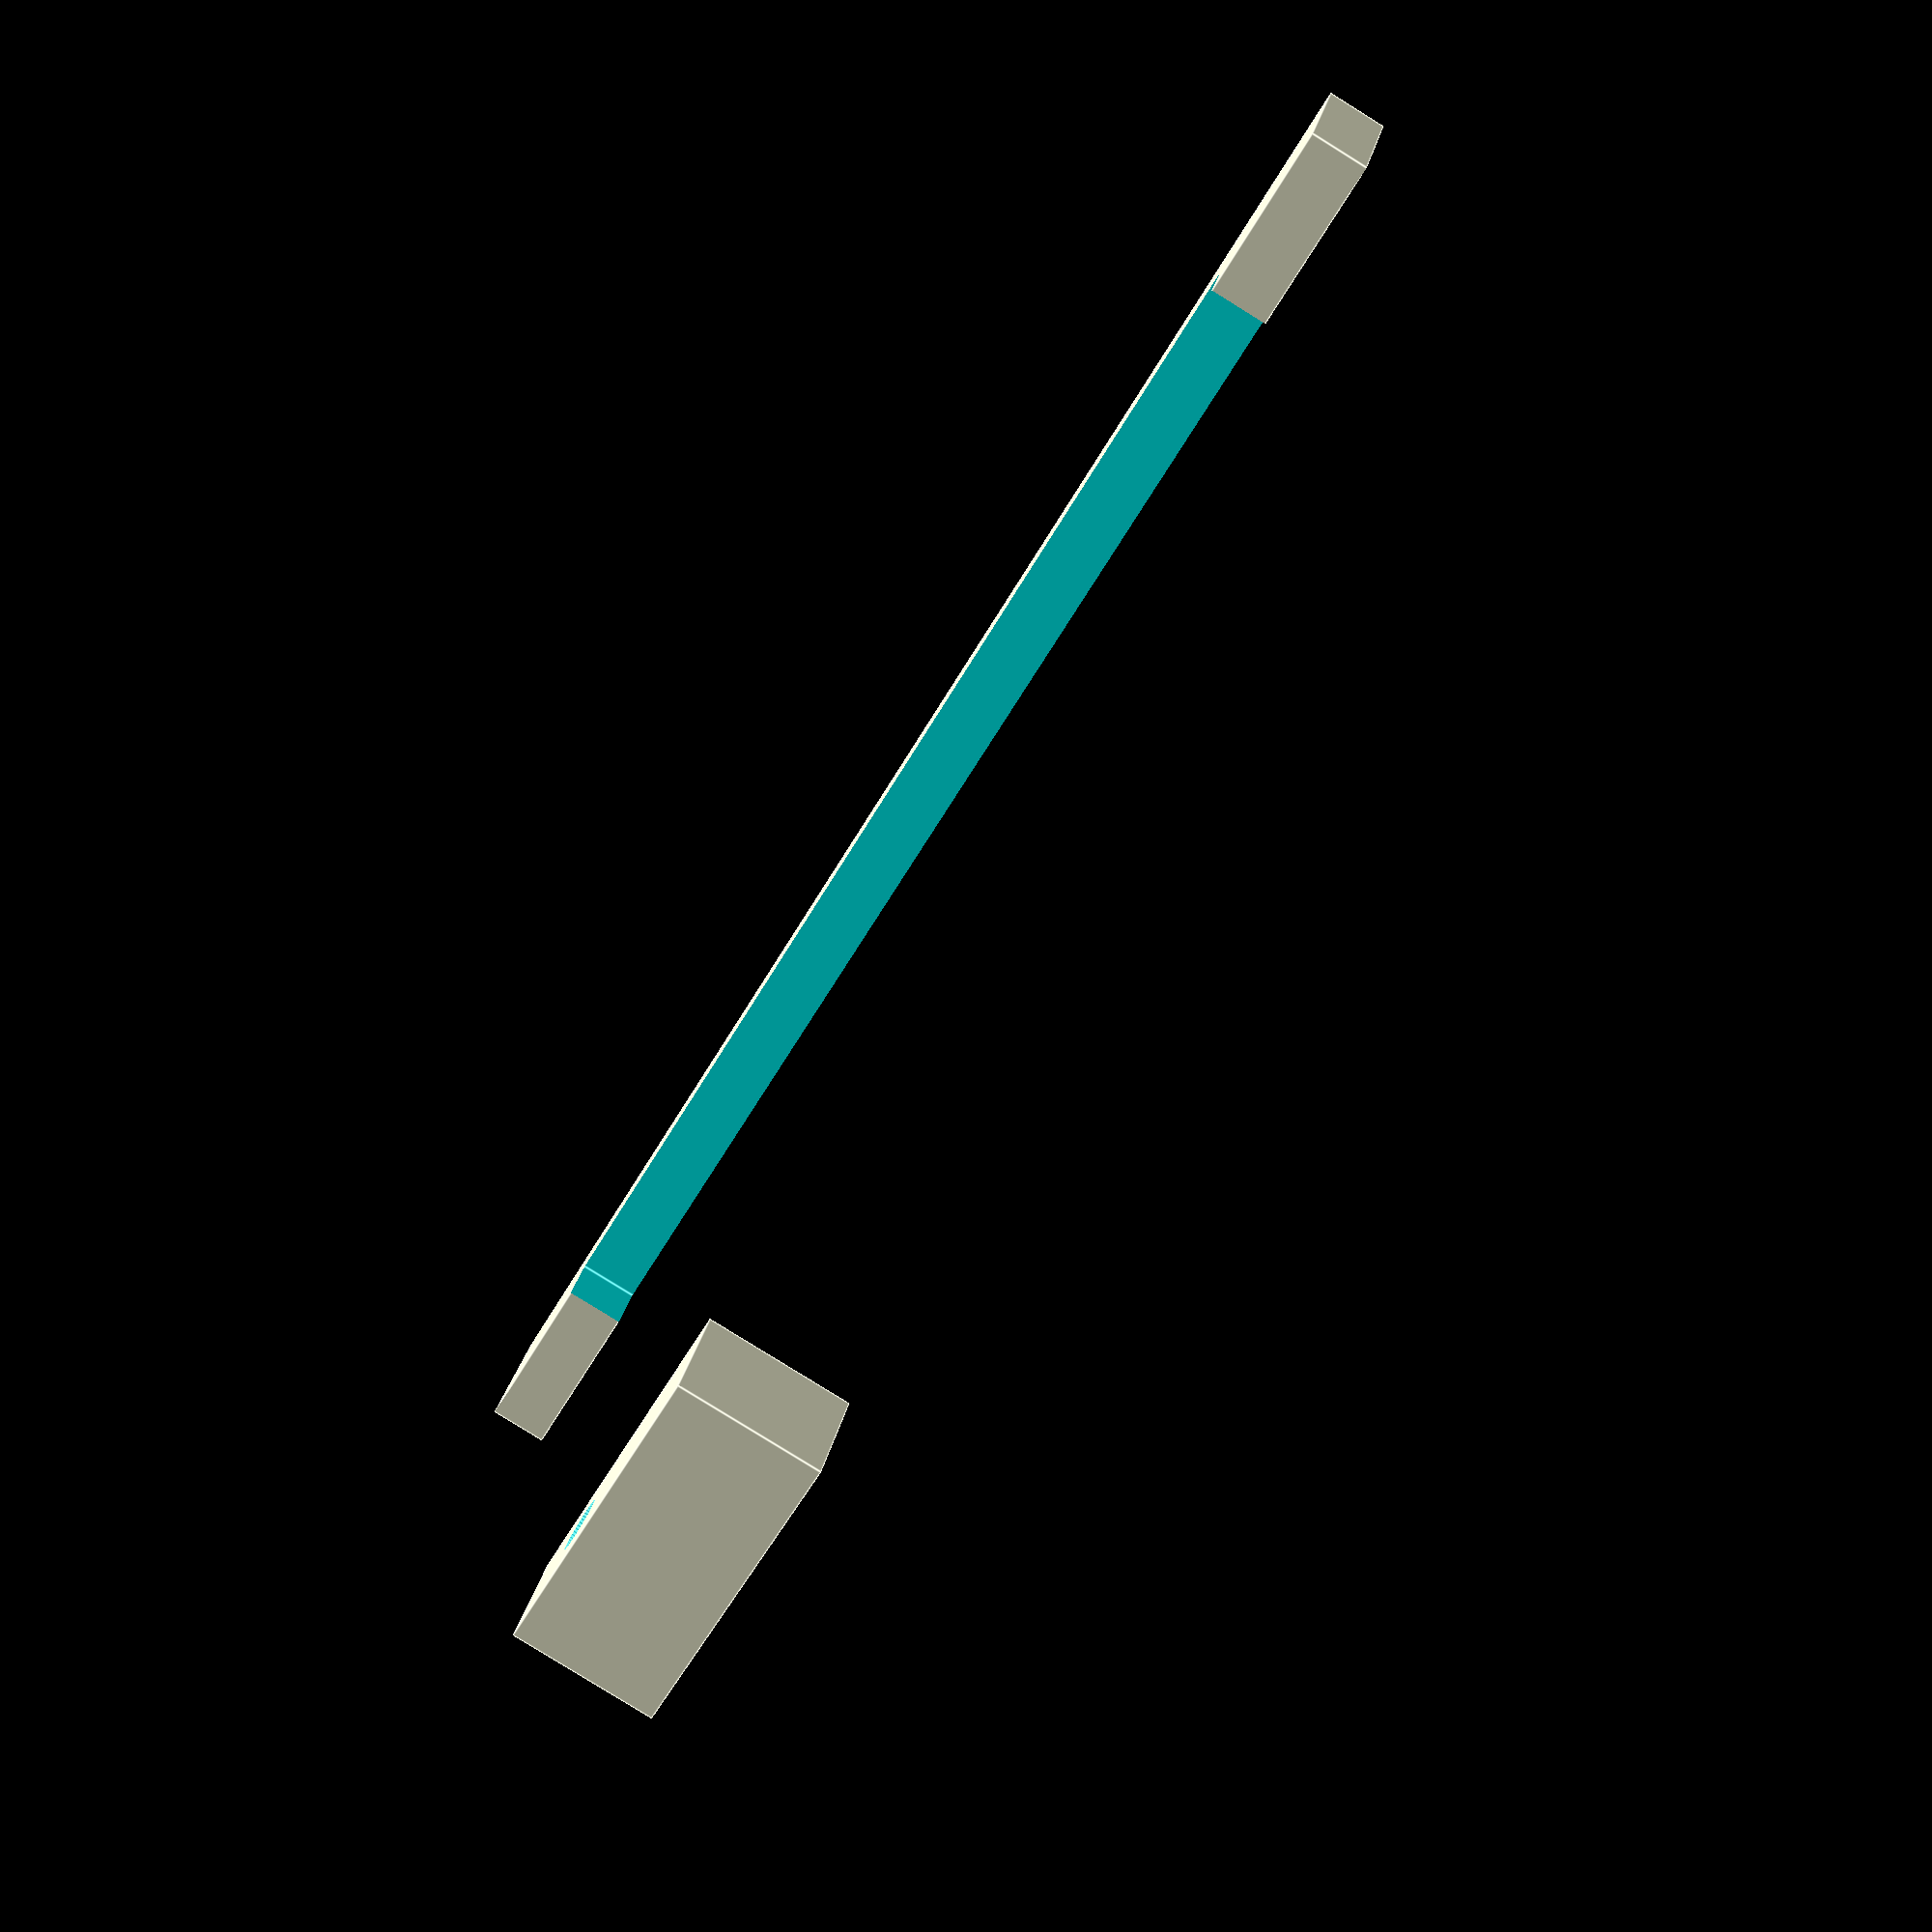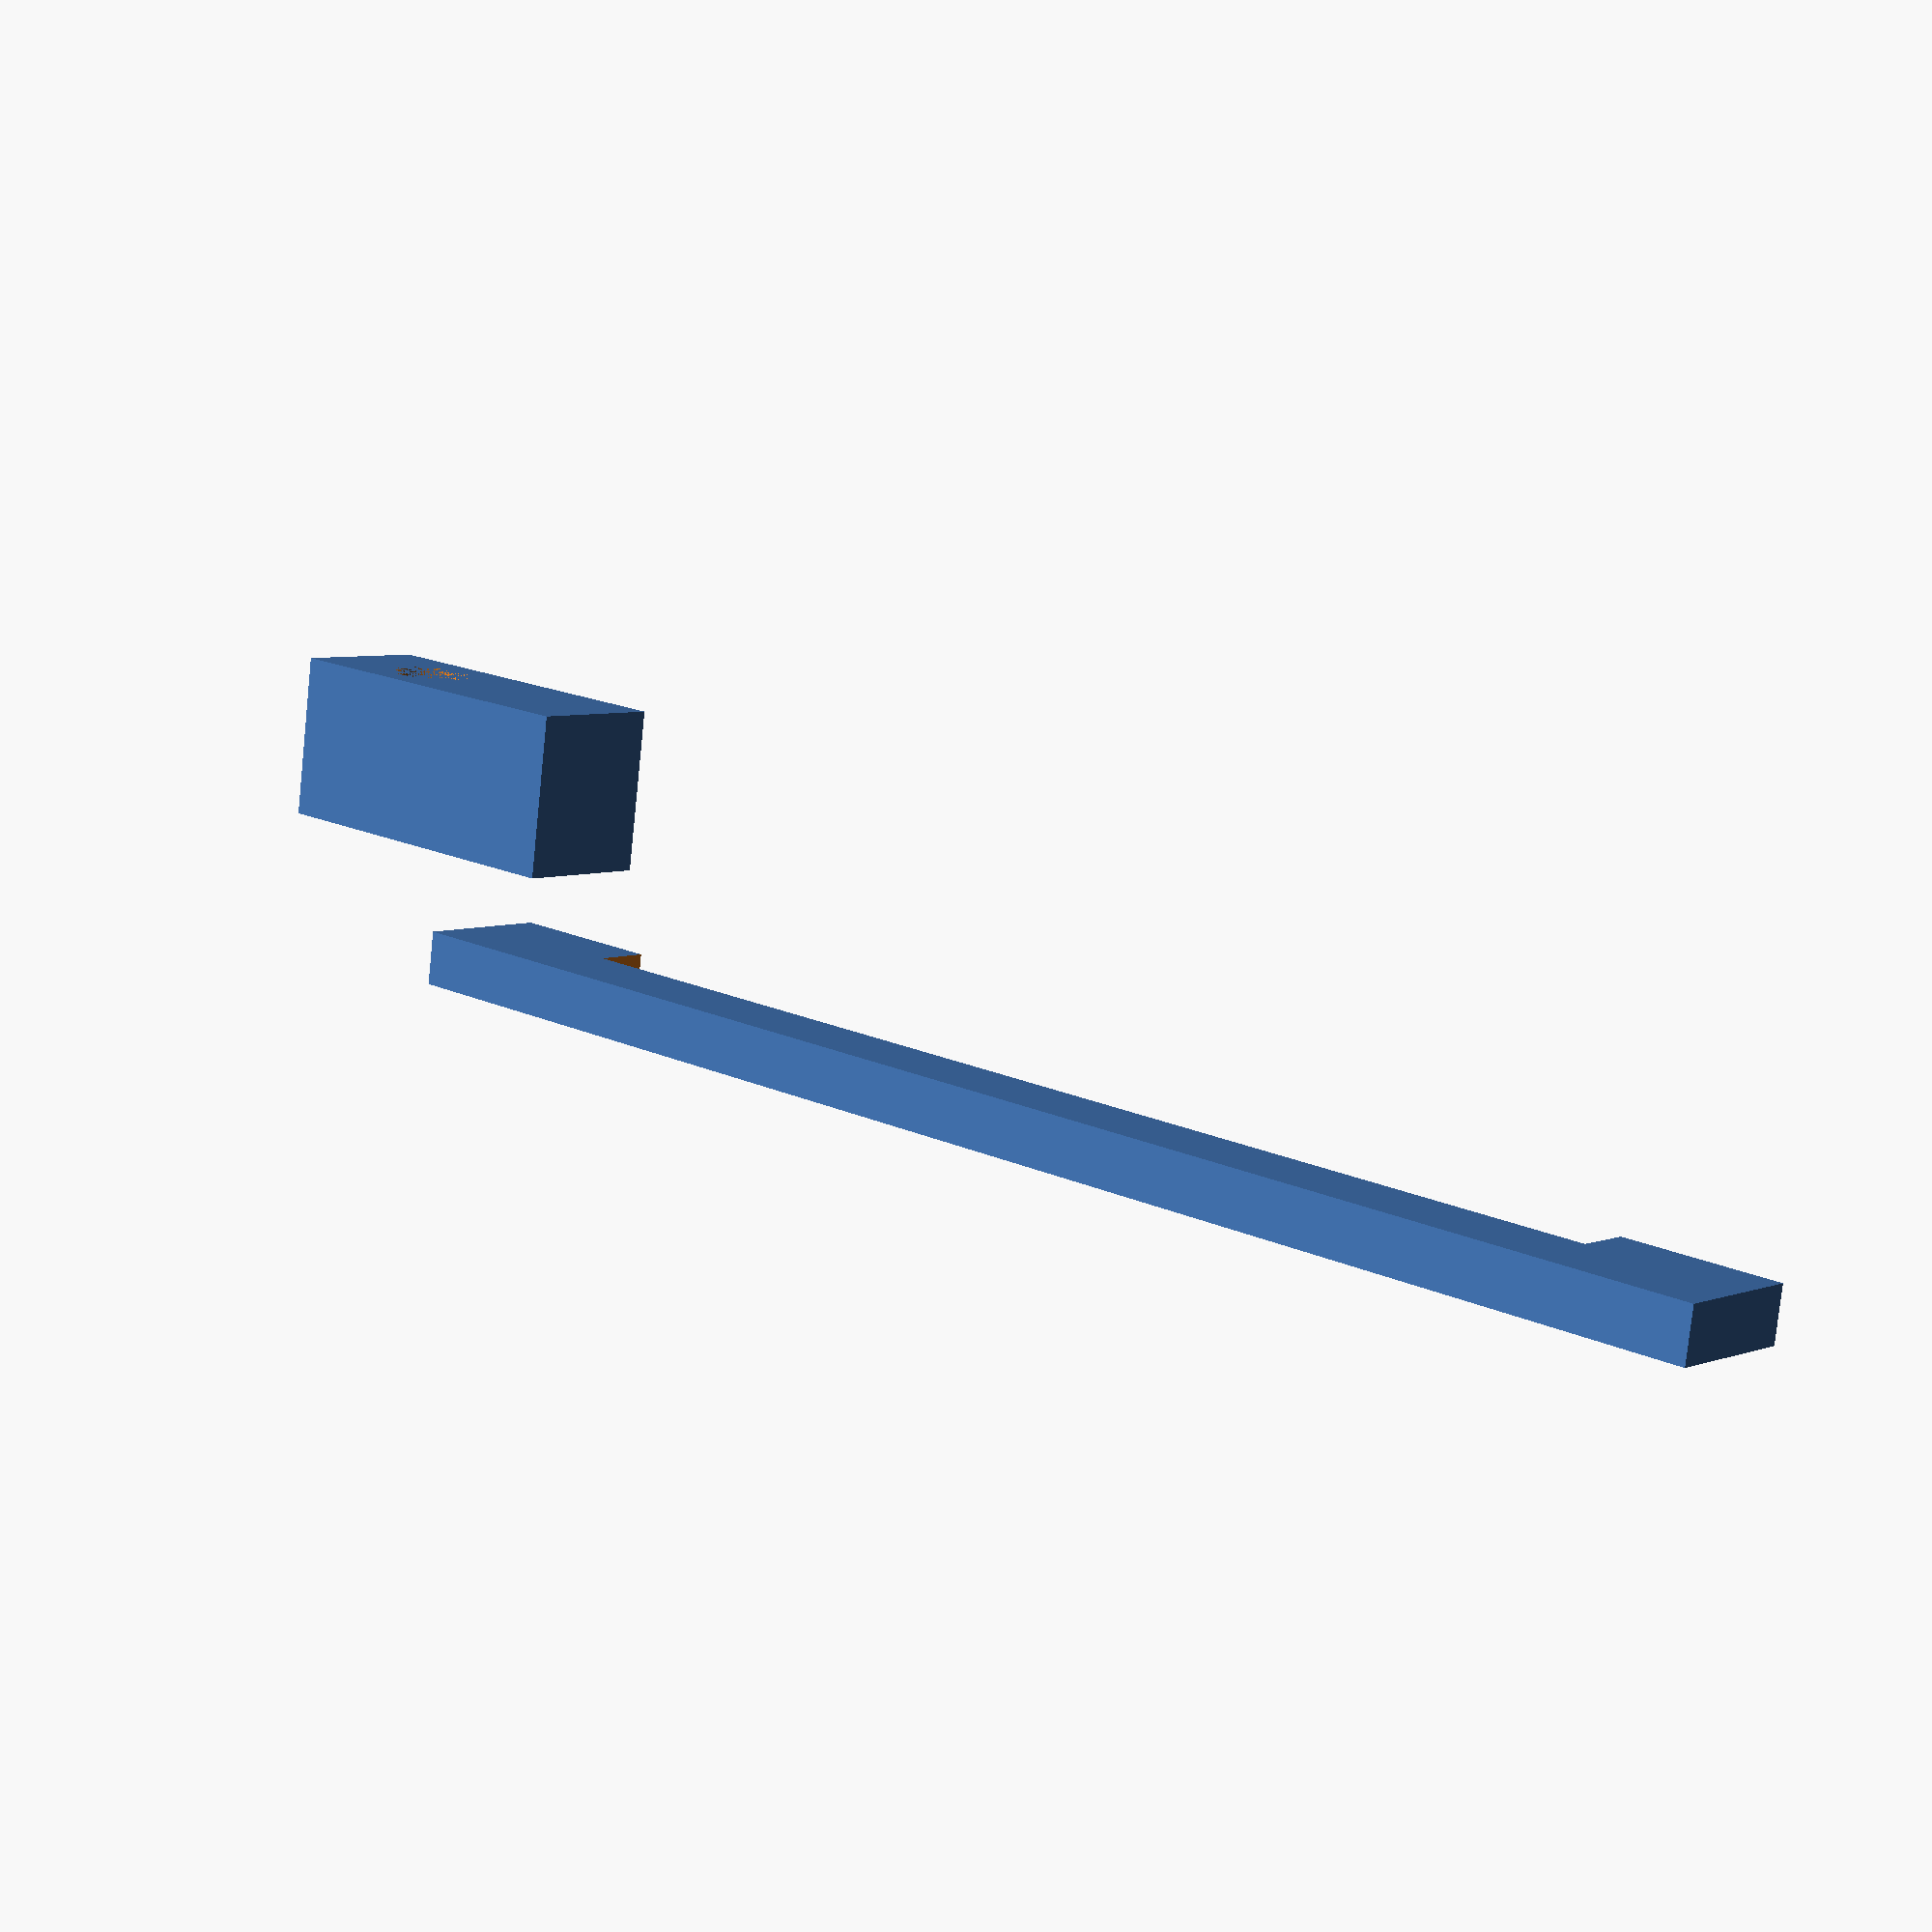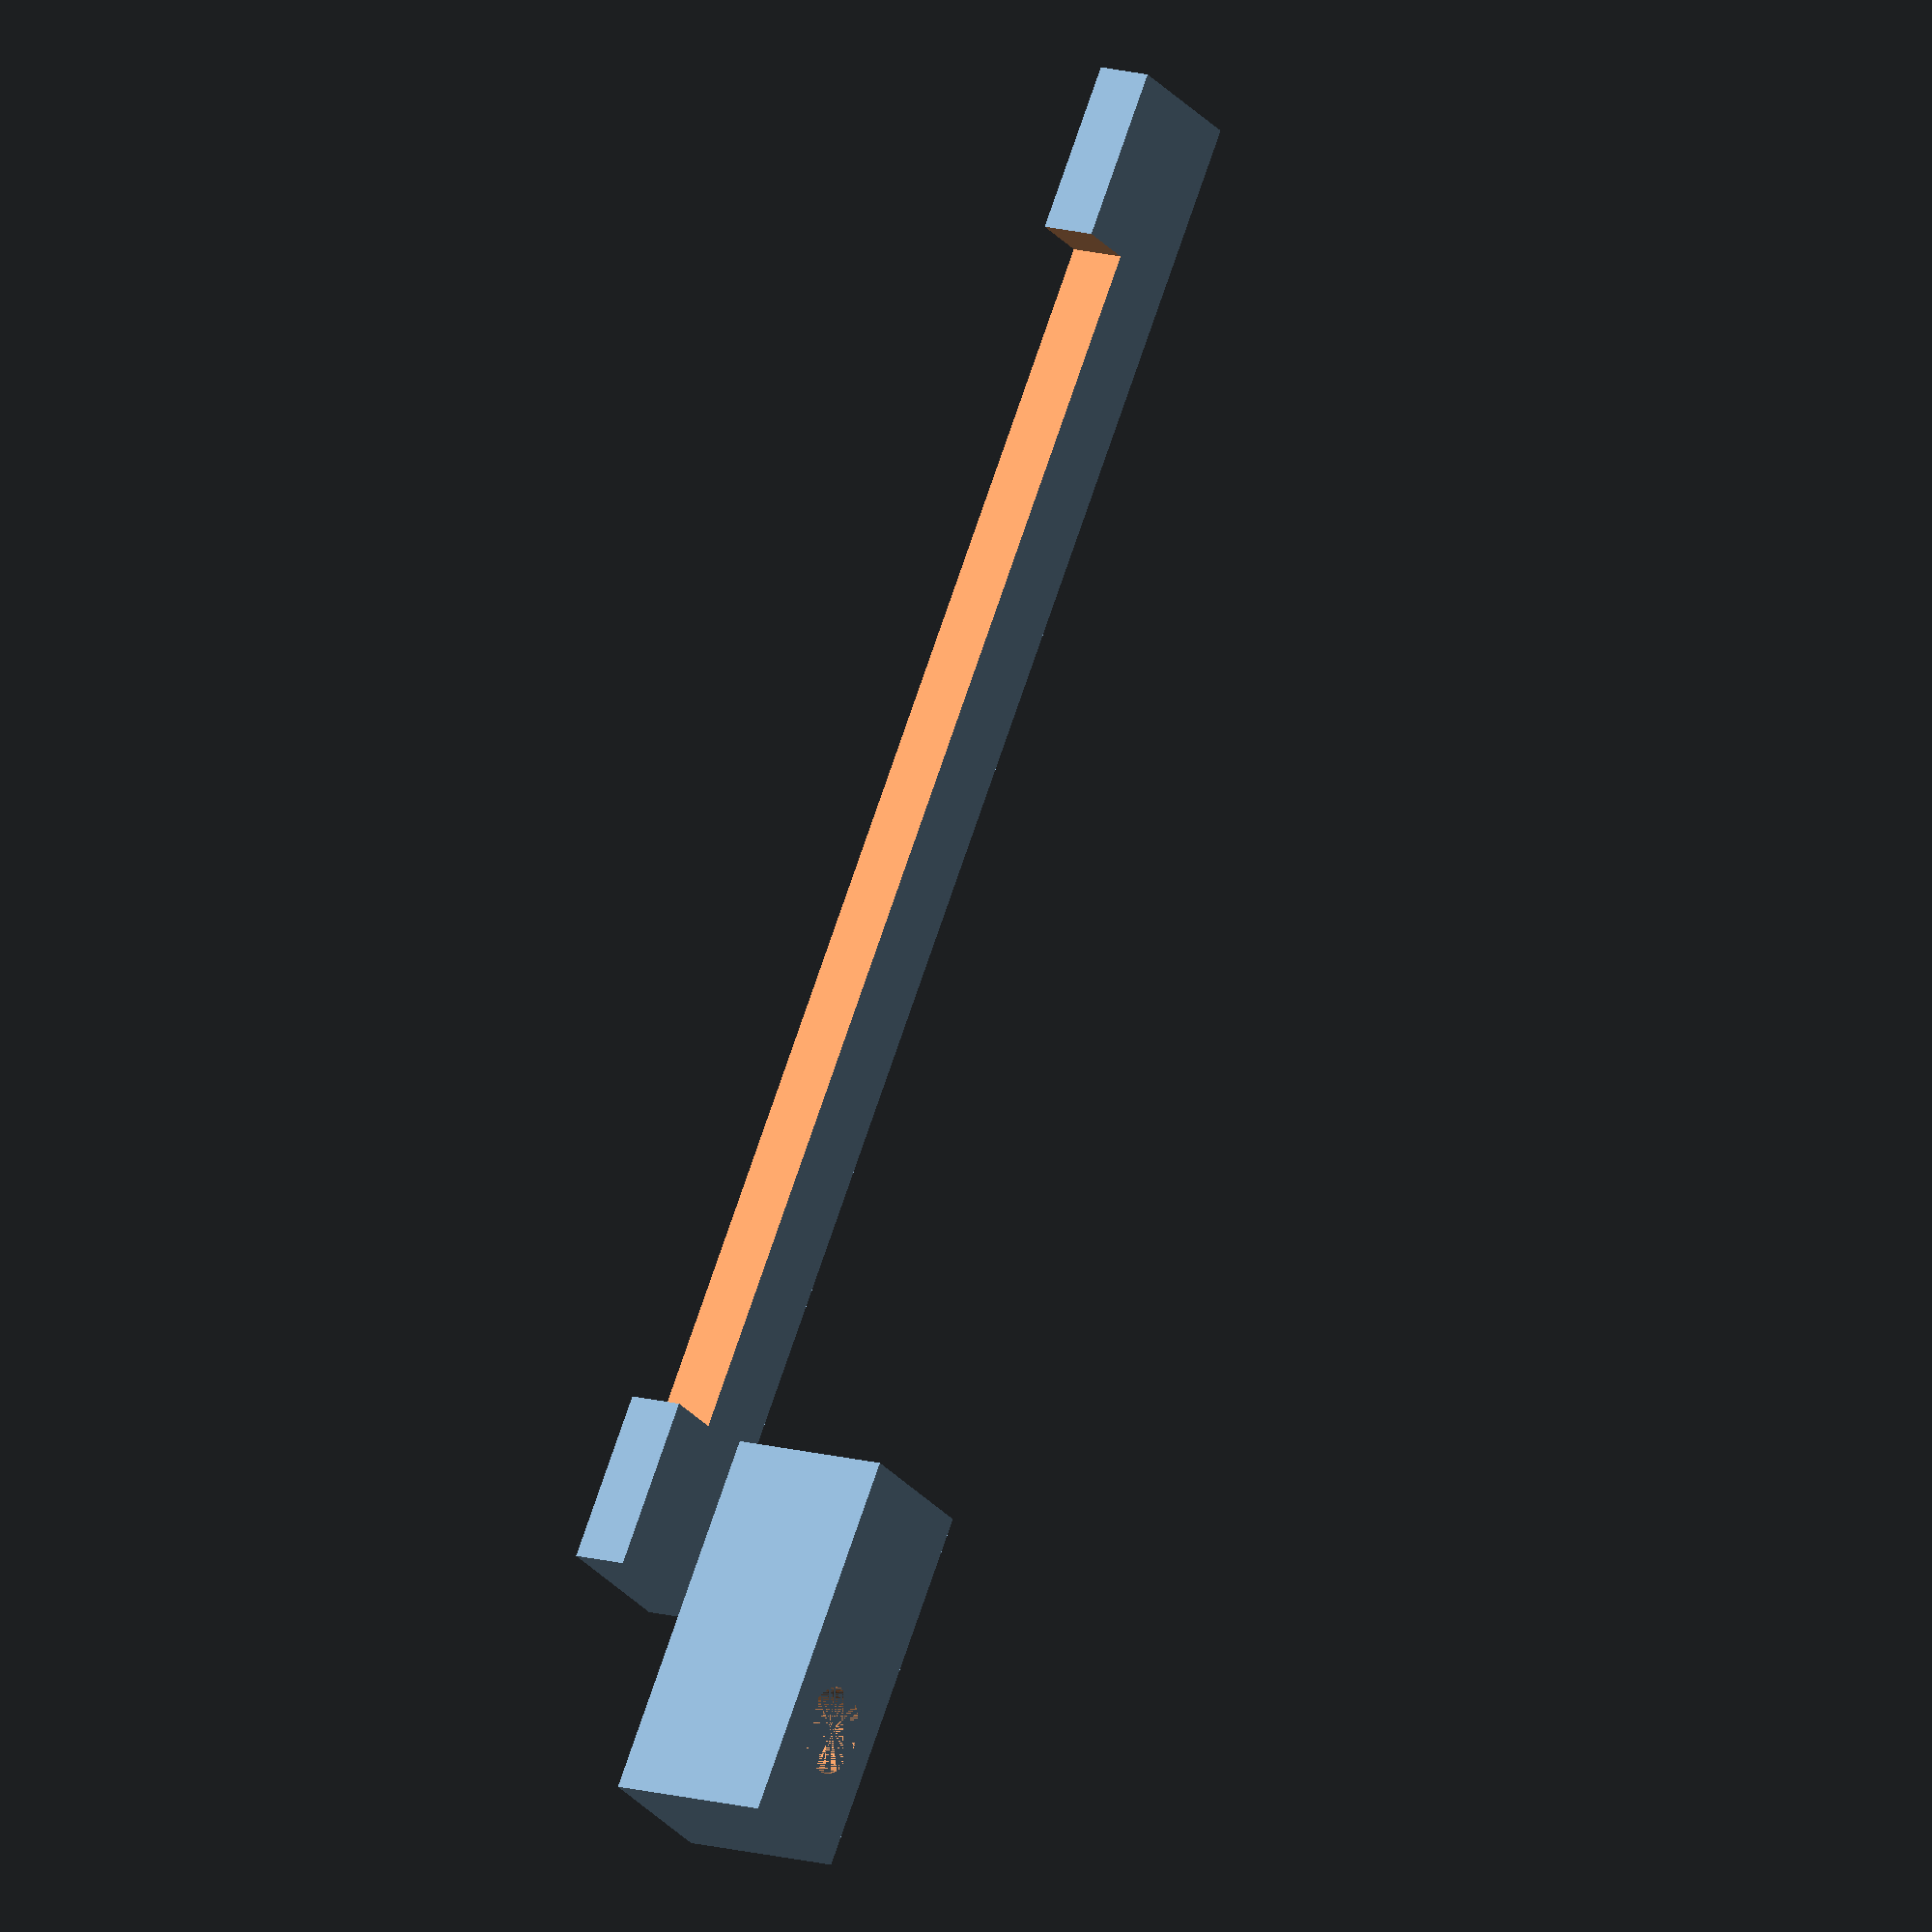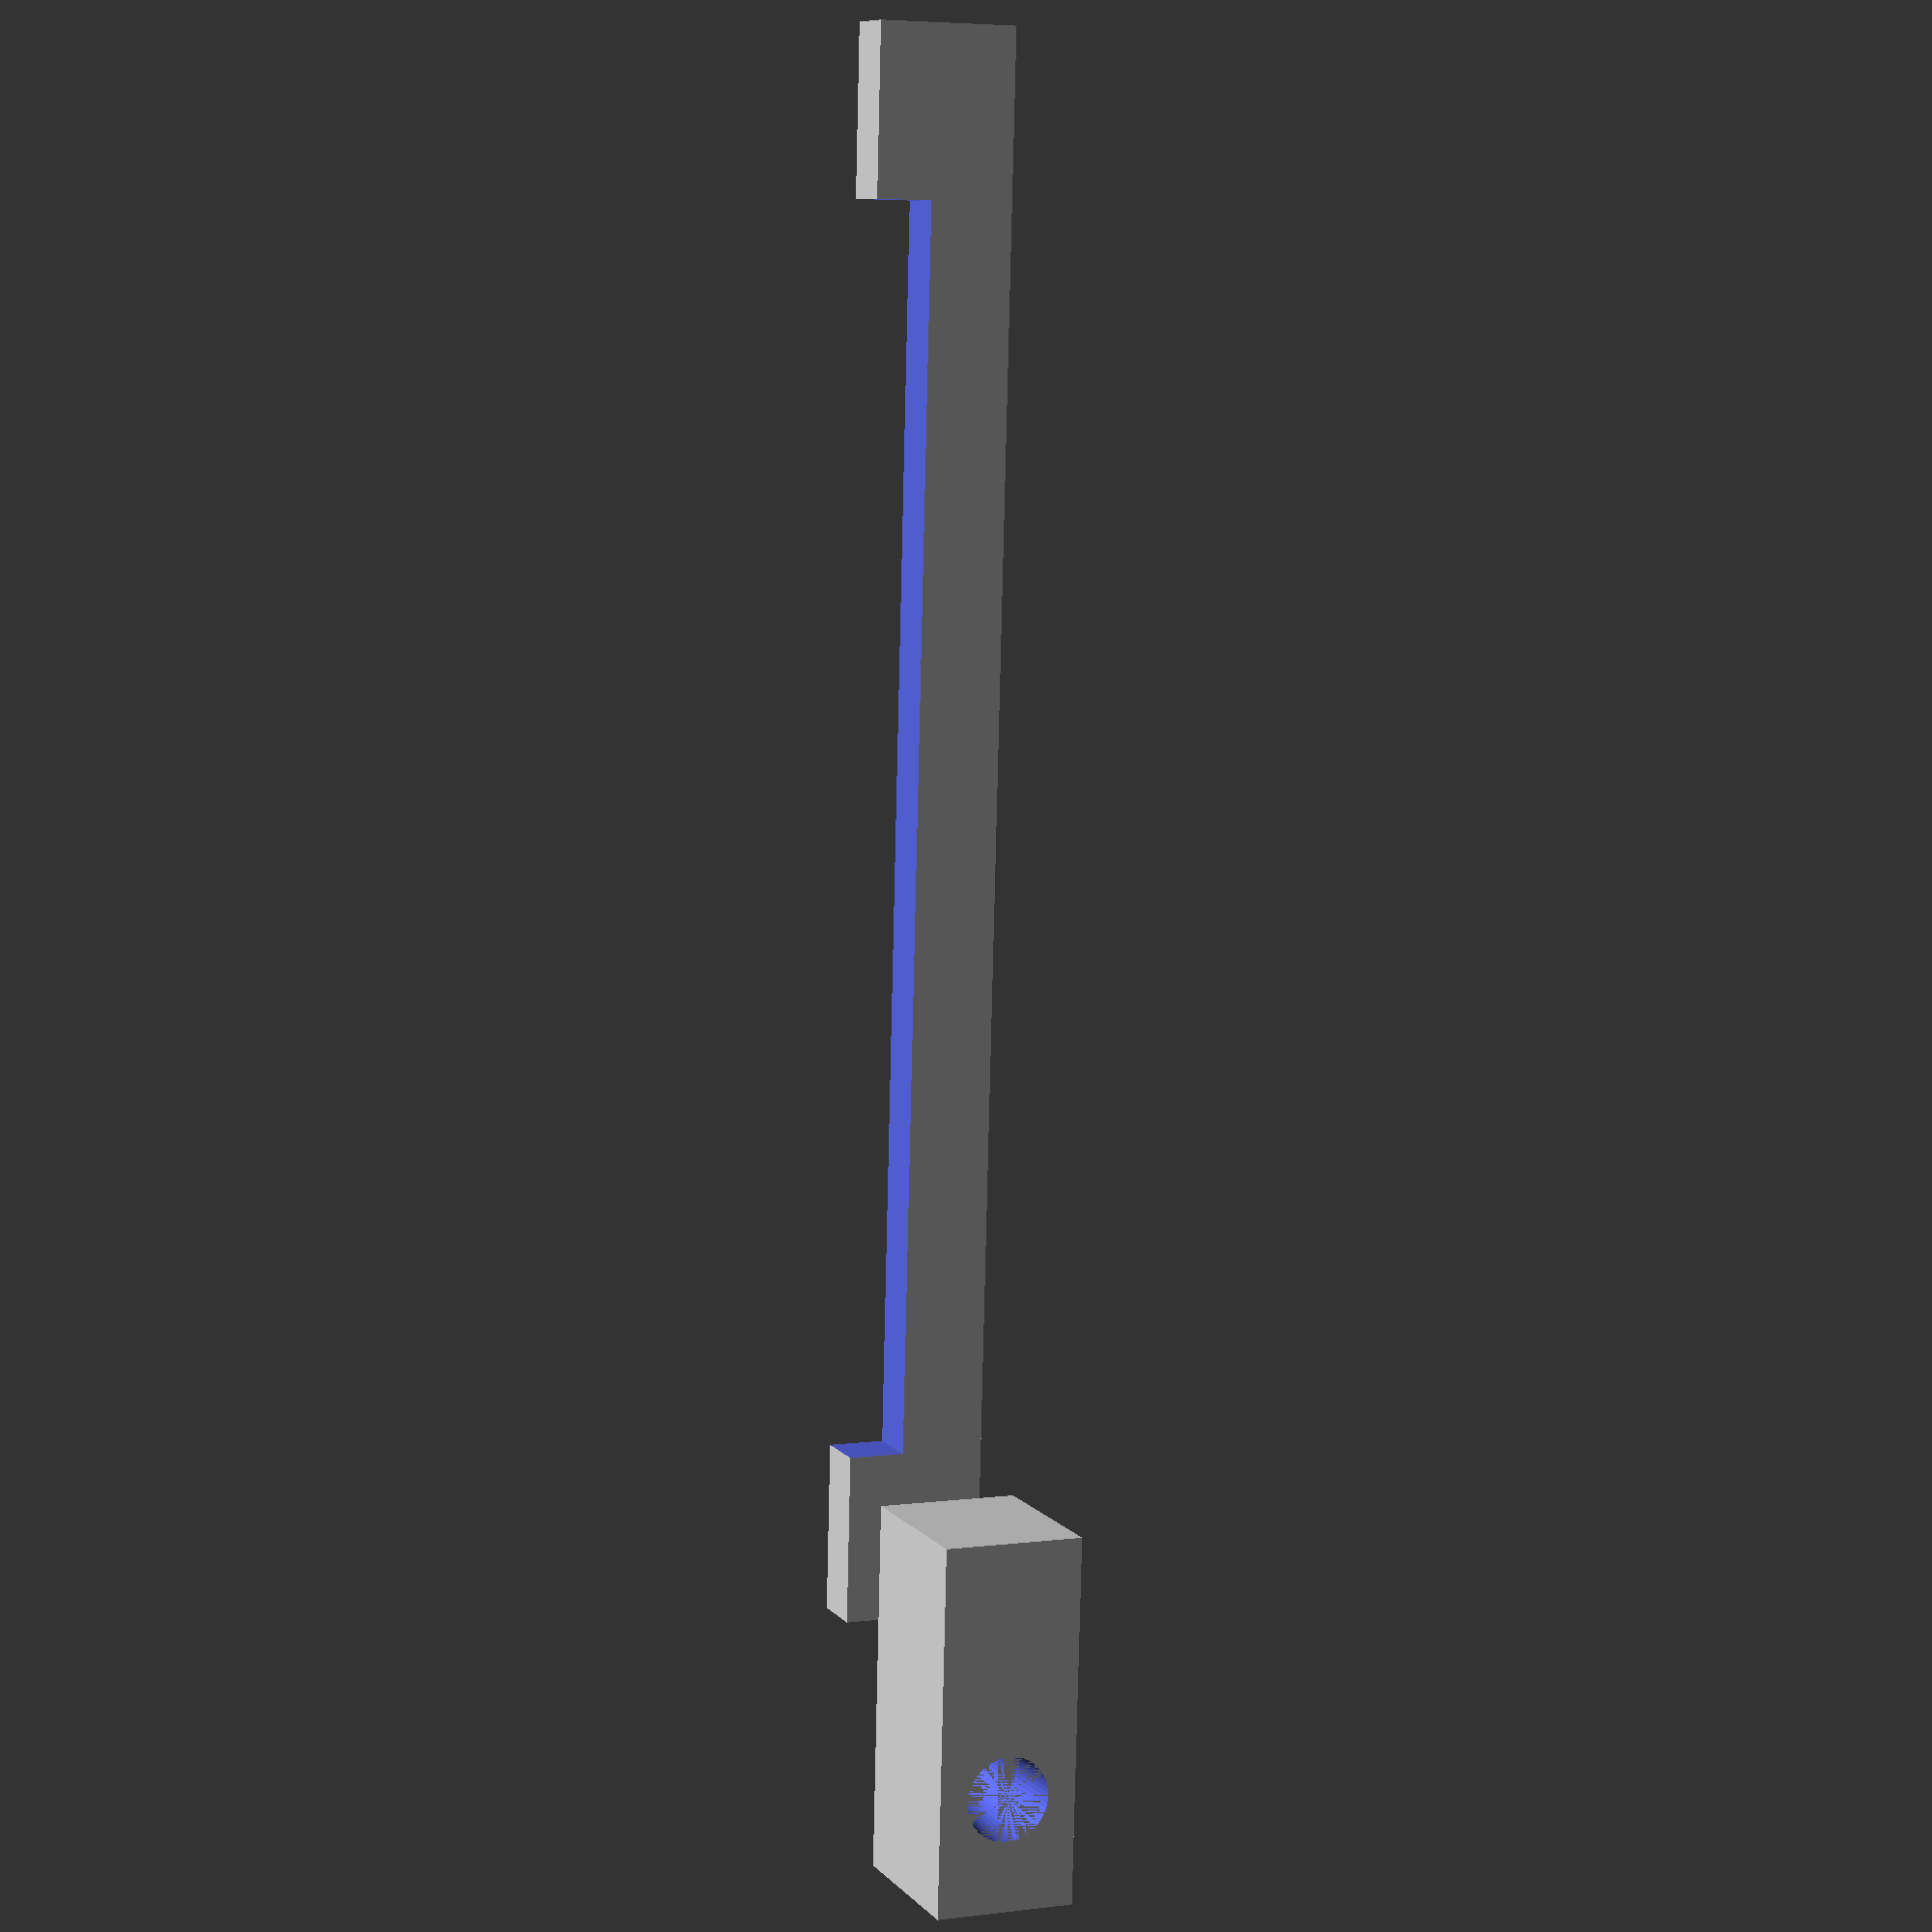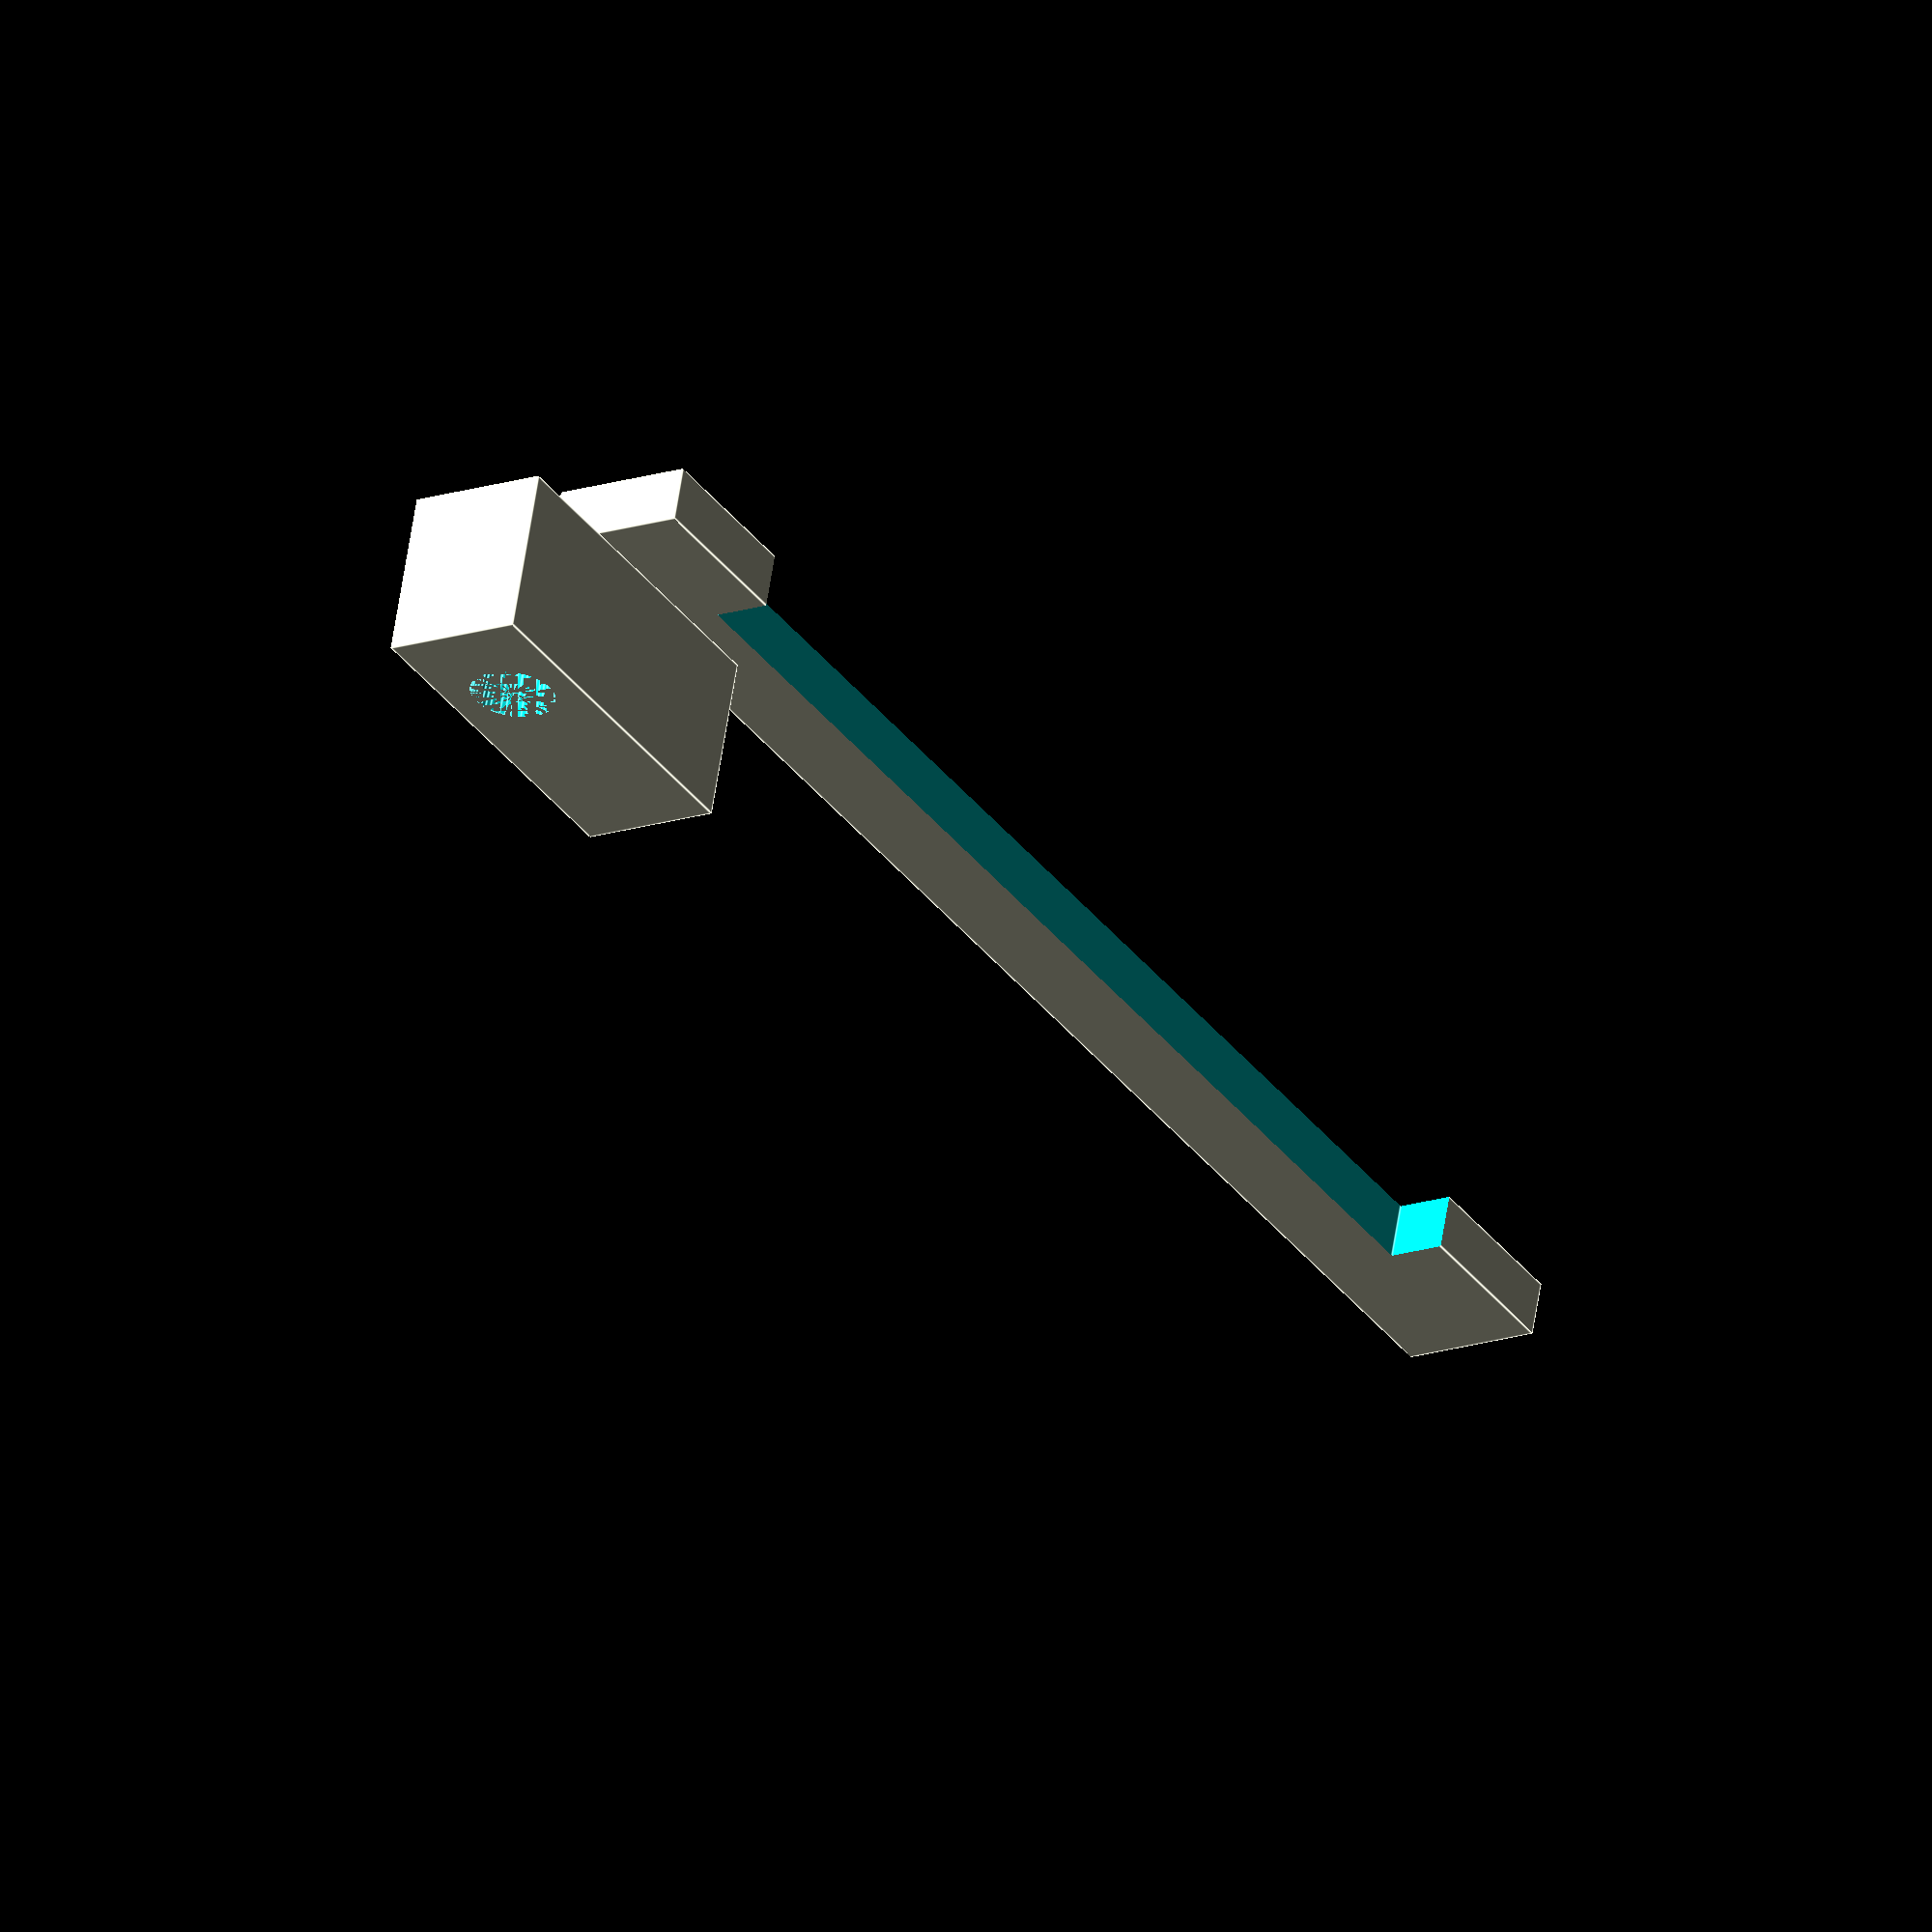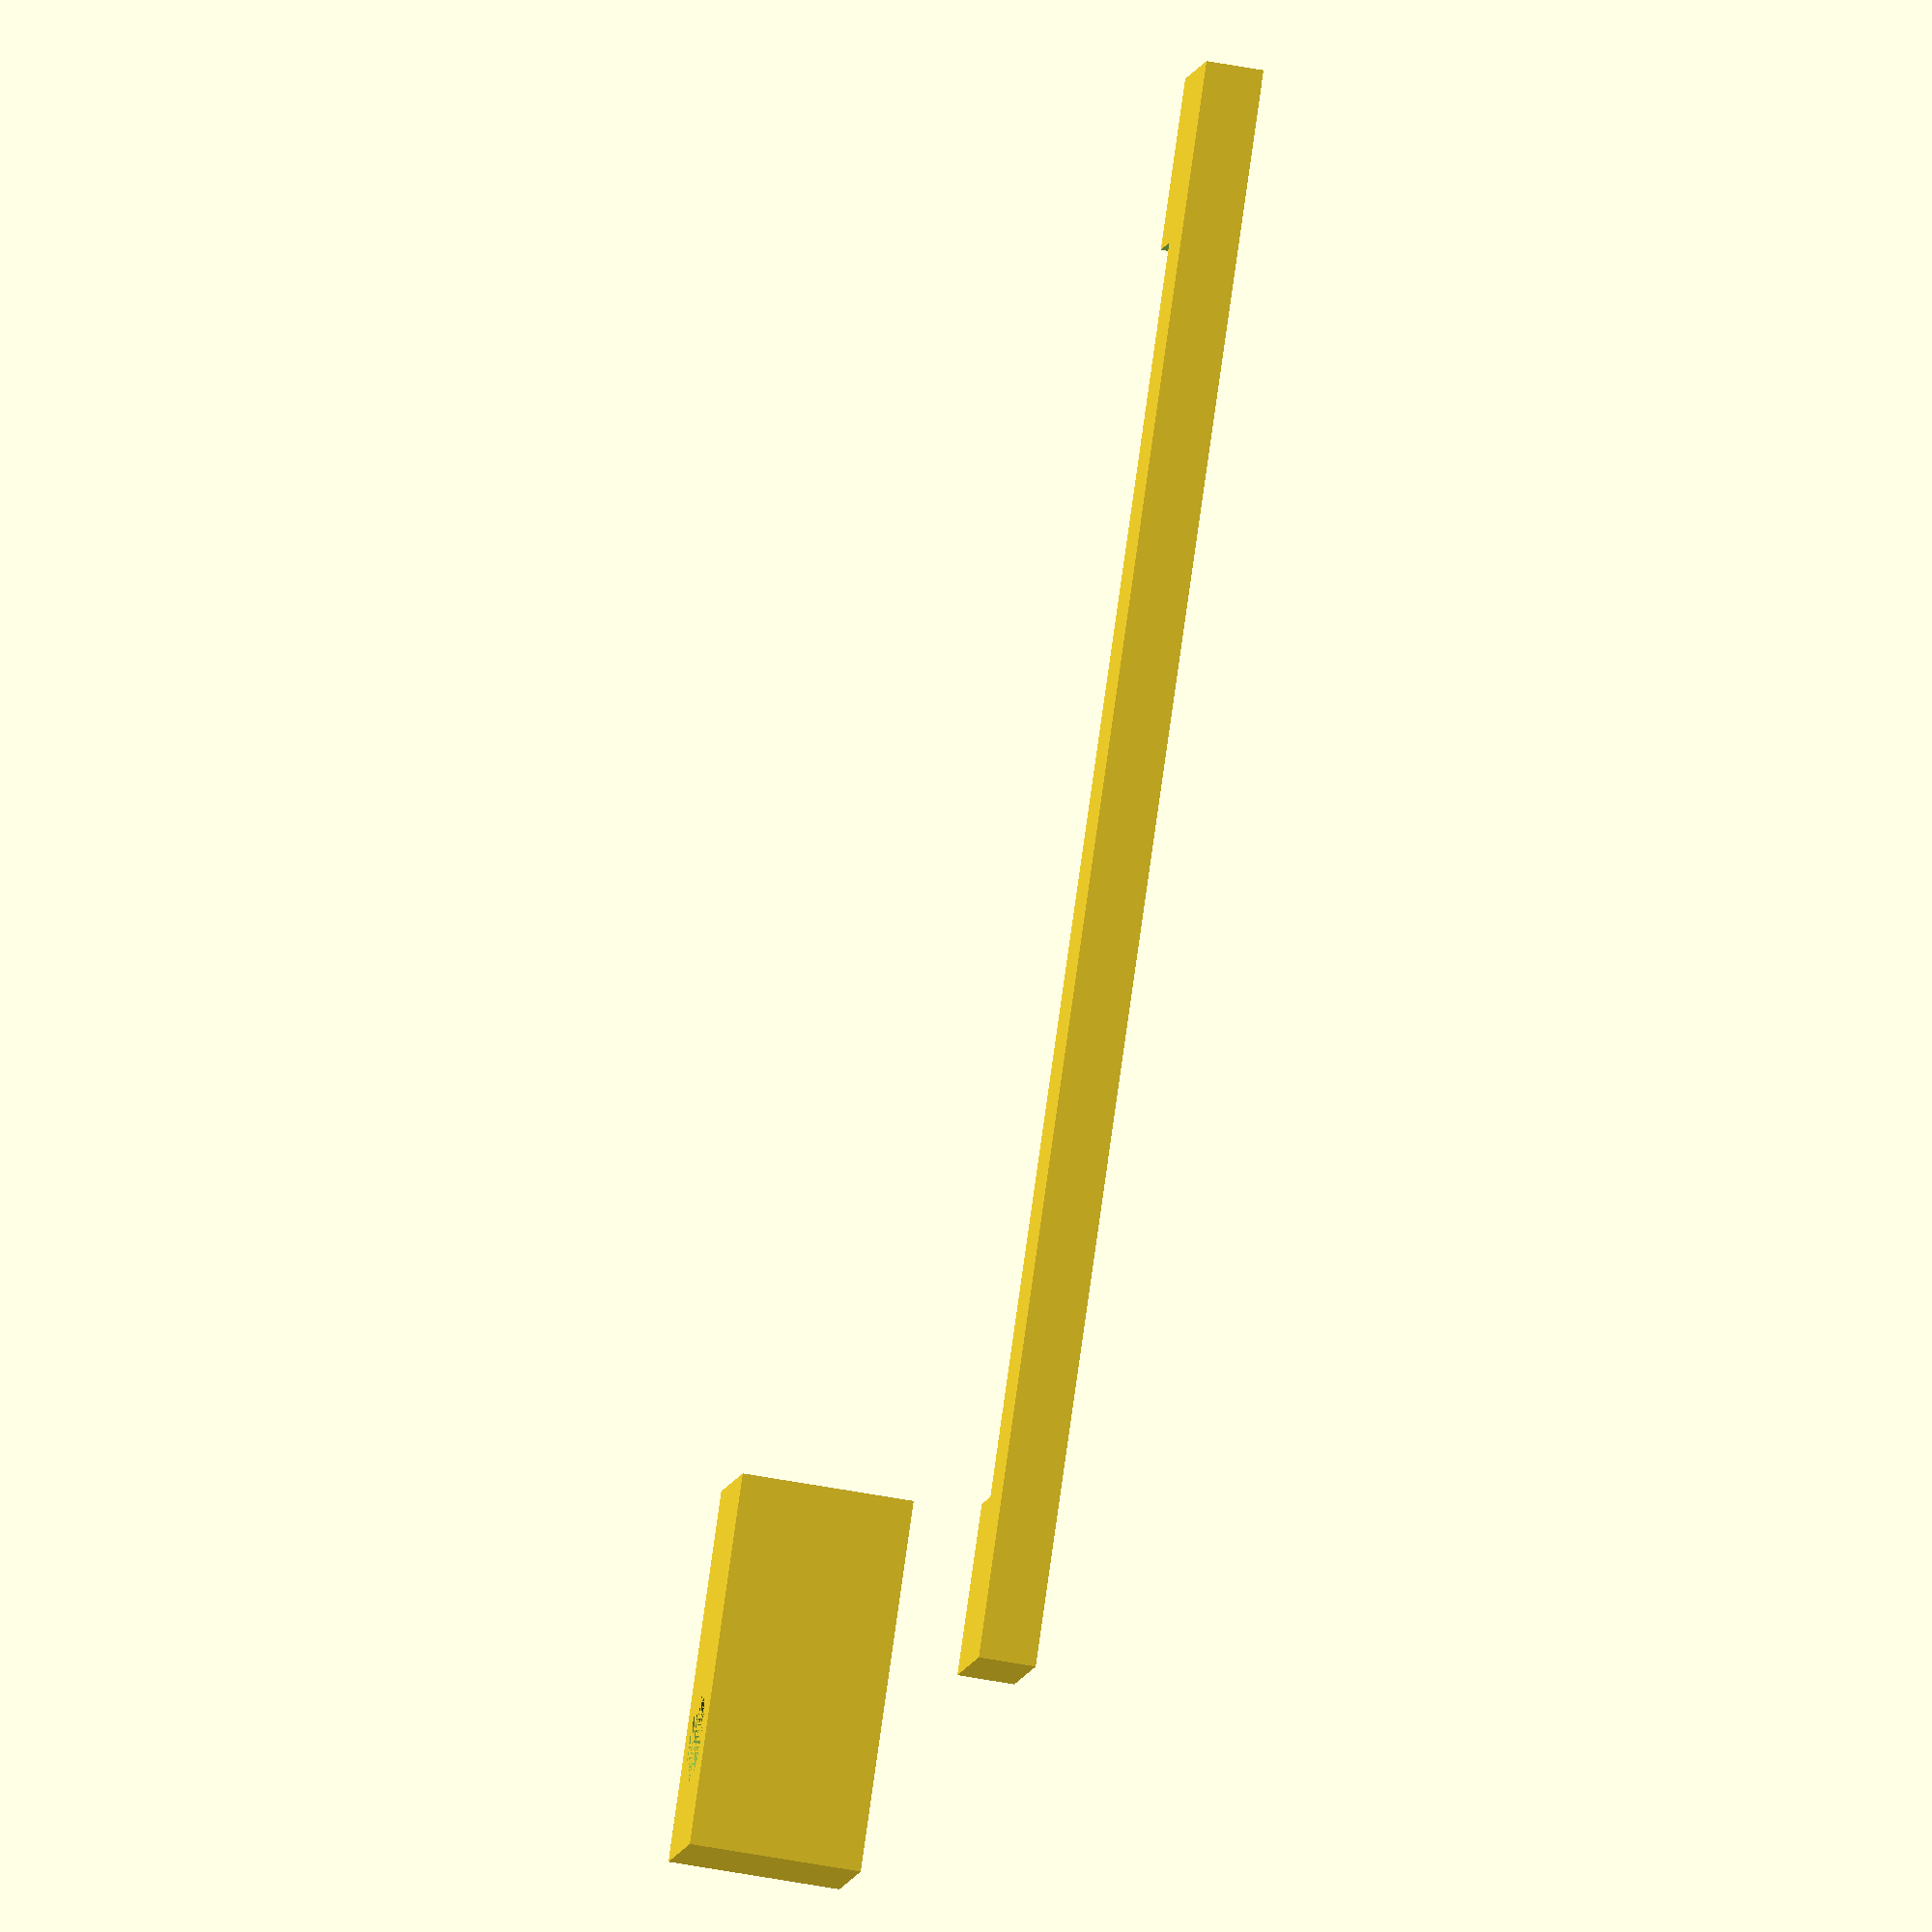
<openscad>
$fn=50;

module arm() {
    difference() {
        cube([56,5,2]);
        translate([6,-1,-1])
            cube([44,3,4]);
    }
}

module foot() {
    difference() {
        cube([13,5,6]);
        translate([4,2.5,0])
            cylinder(h=7,r1=1.5);
    }
}

translate([8,0,9])
    arm();

foot();
</openscad>
<views>
elev=262.6 azim=200.2 roll=121.8 proj=p view=edges
elev=259.0 azim=318.4 roll=6.0 proj=p view=wireframe
elev=347.9 azim=237.3 roll=126.6 proj=o view=solid
elev=171.2 azim=88.5 roll=22.6 proj=p view=solid
elev=300.7 azim=122.2 roll=188.6 proj=o view=edges
elev=51.3 azim=226.4 roll=258.3 proj=o view=solid
</views>
